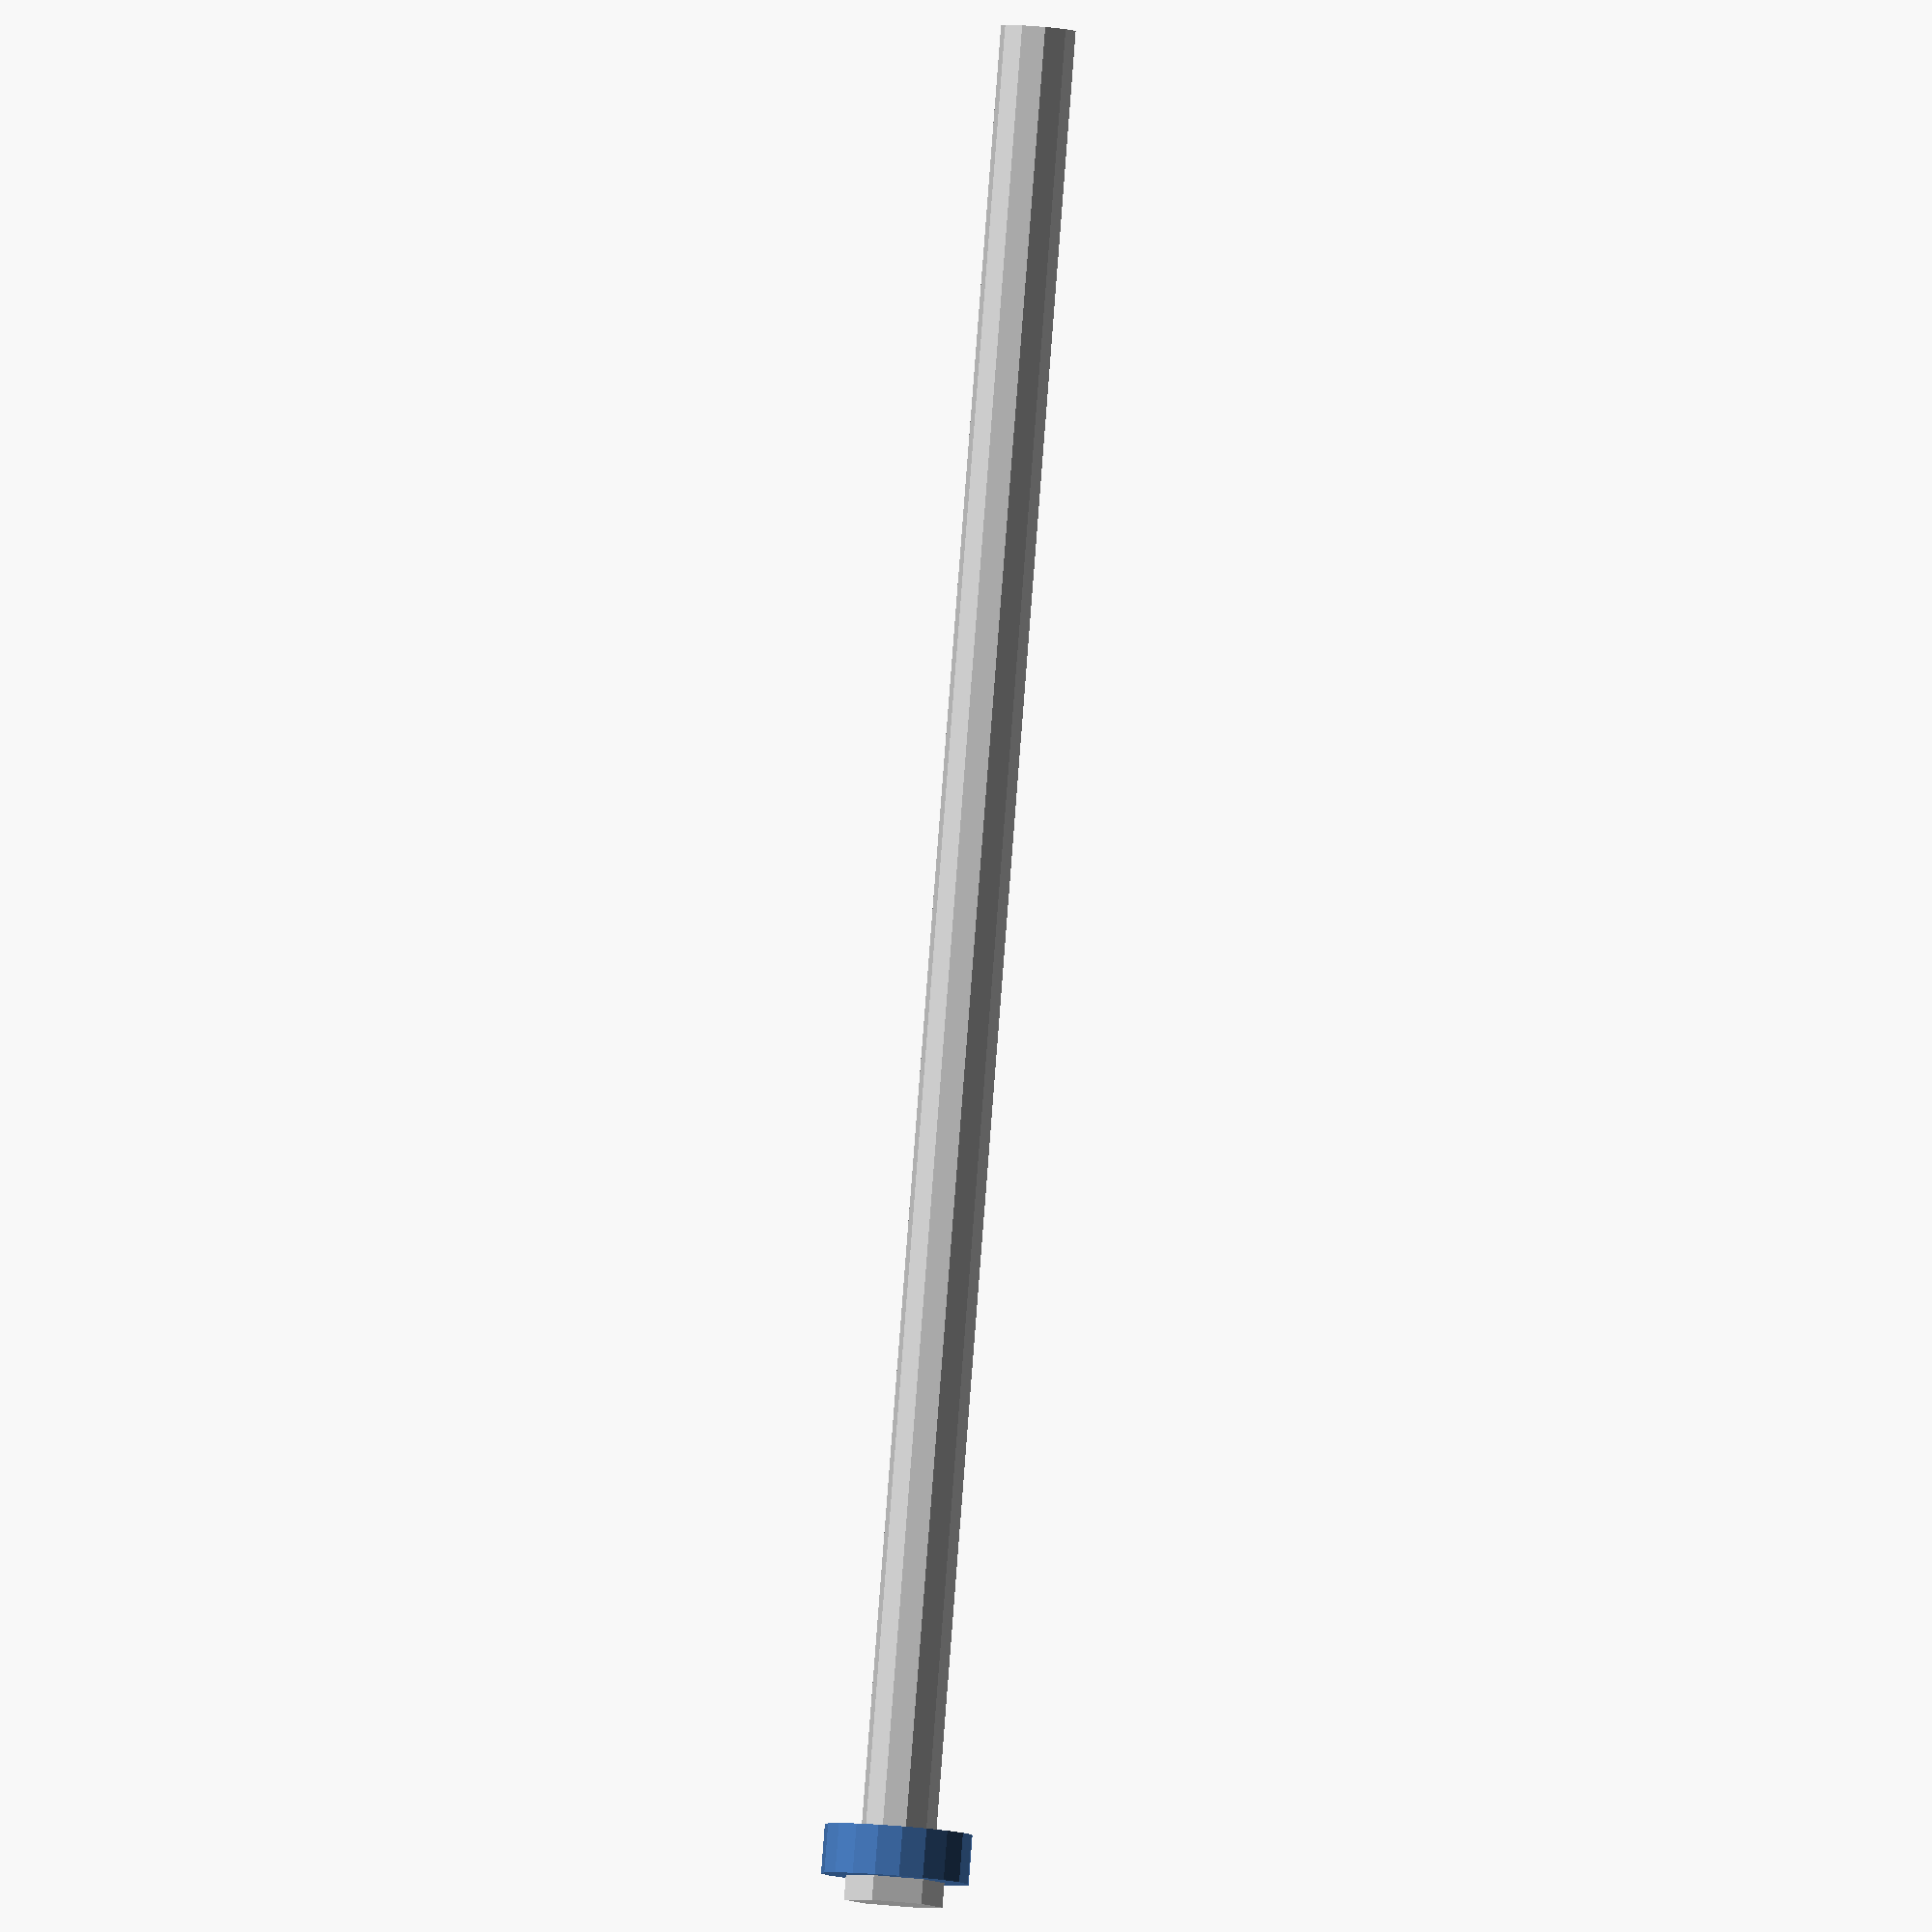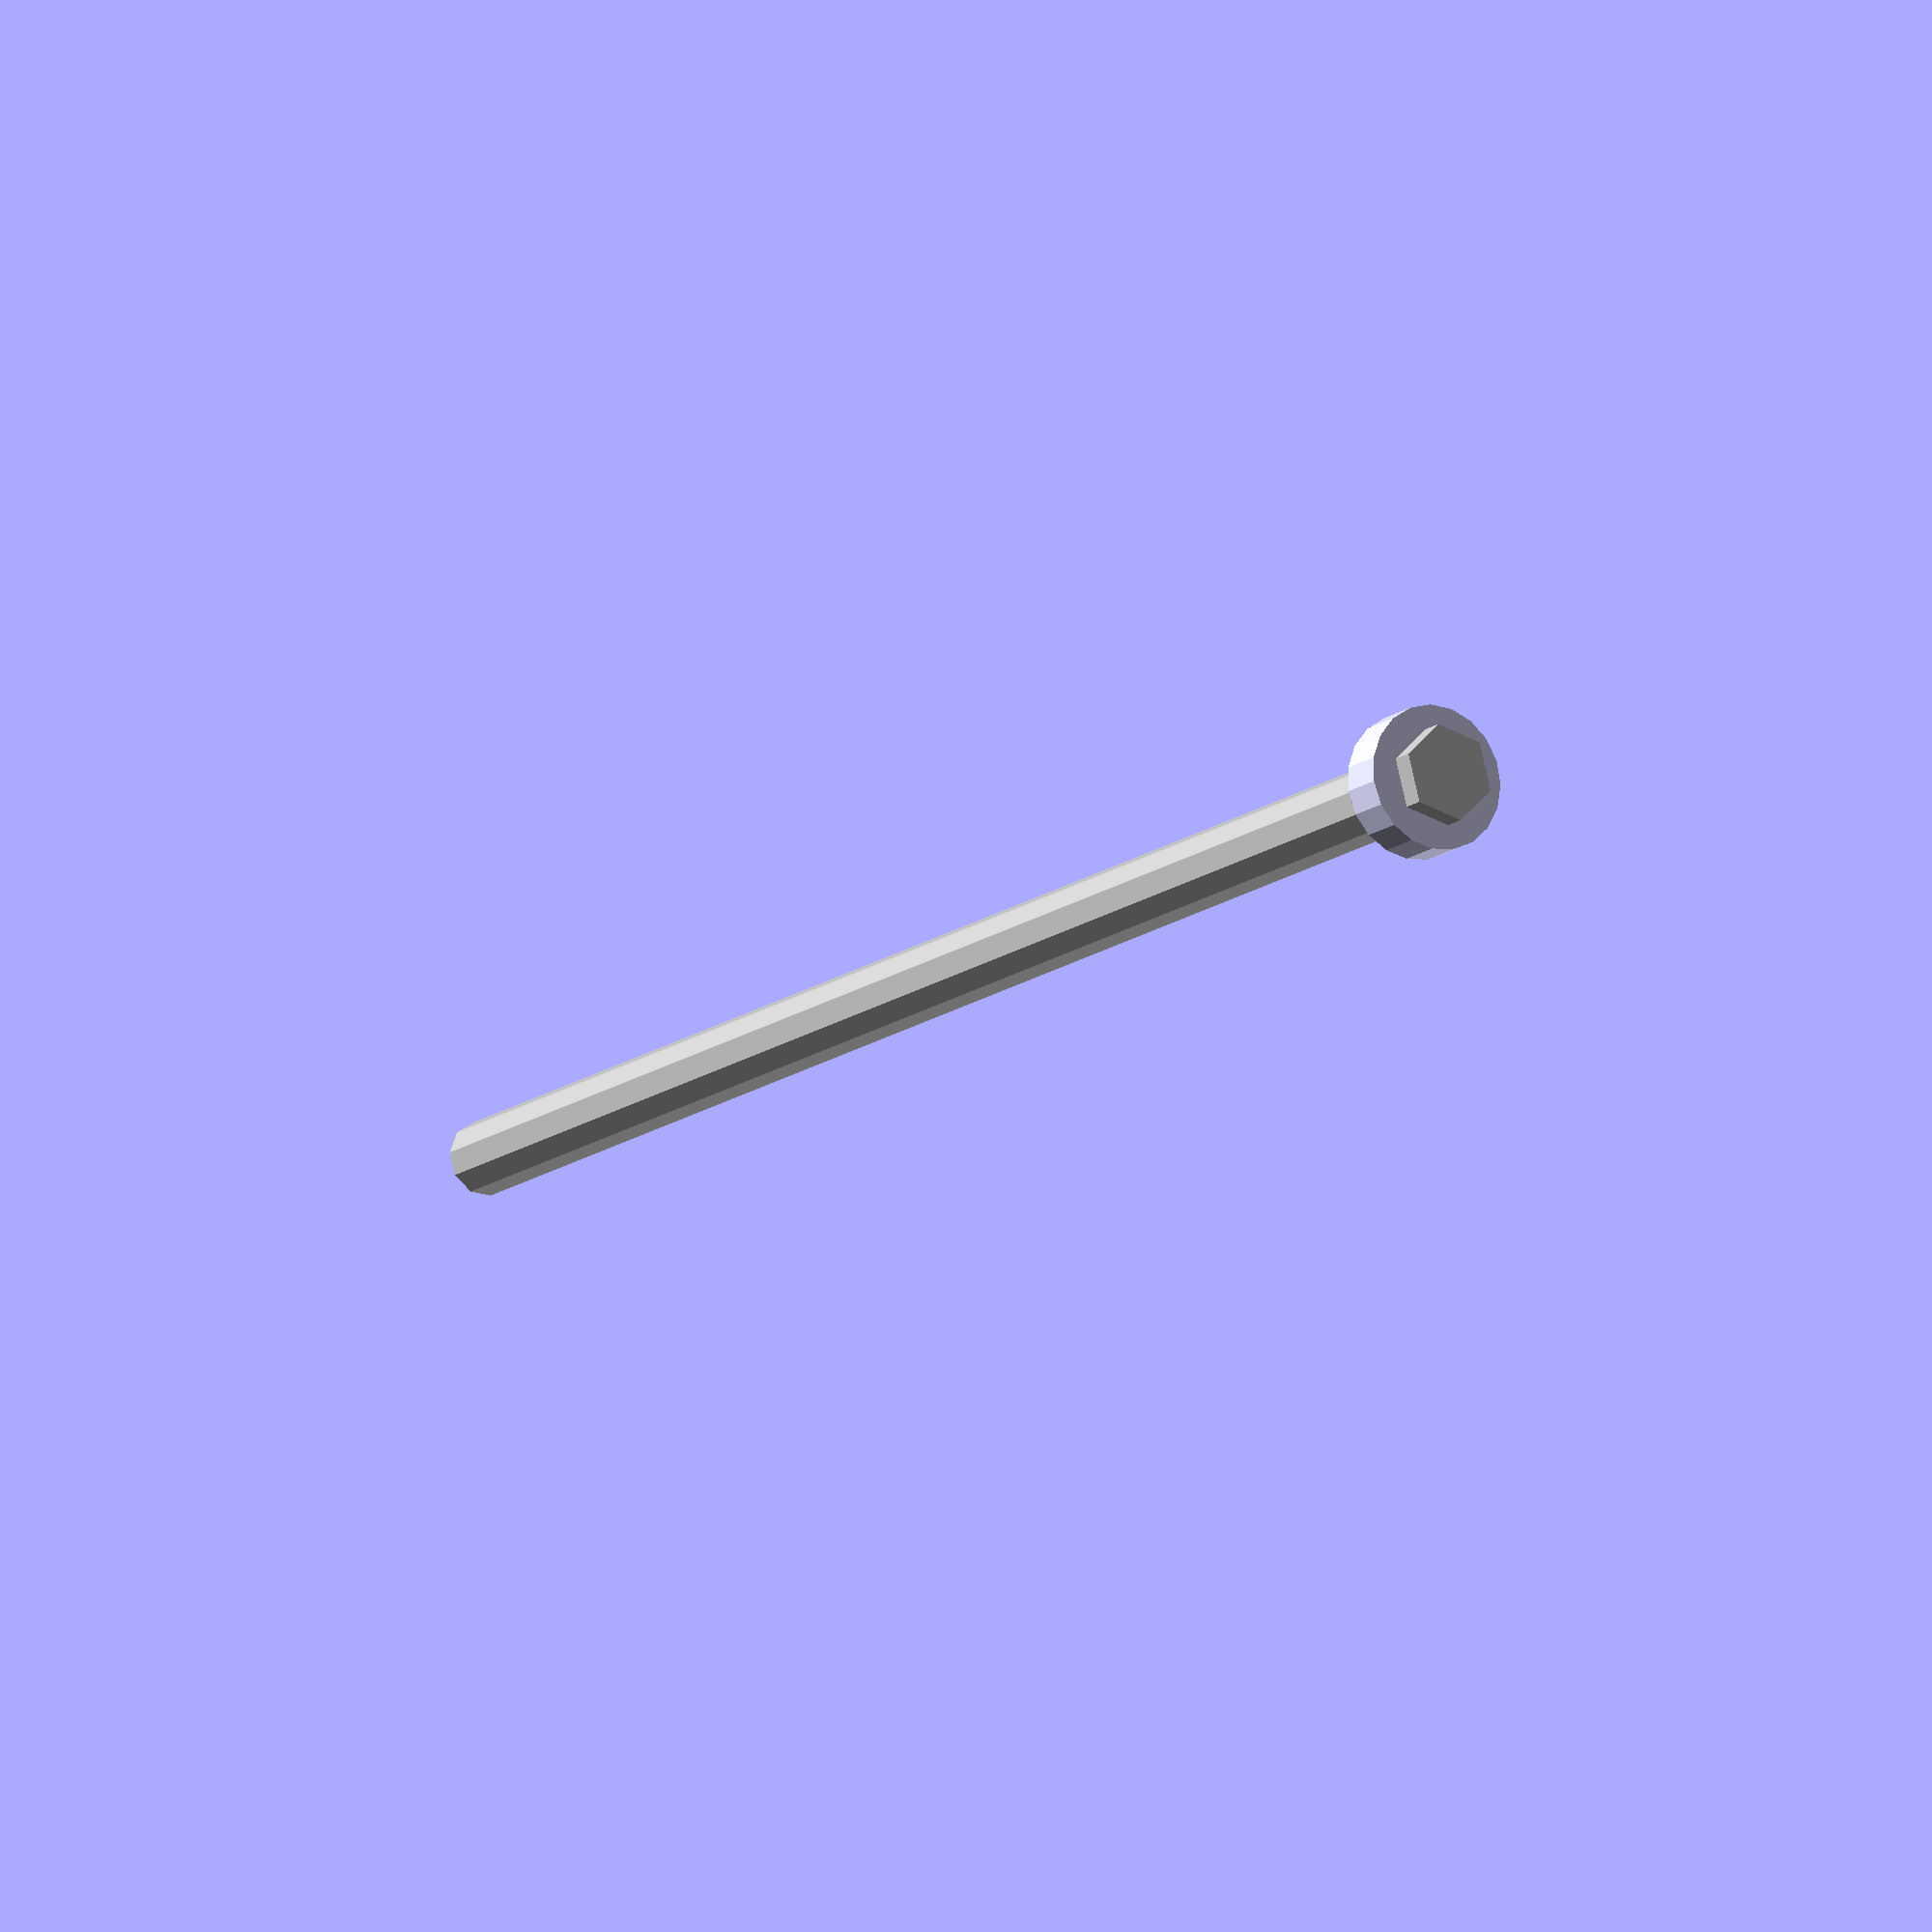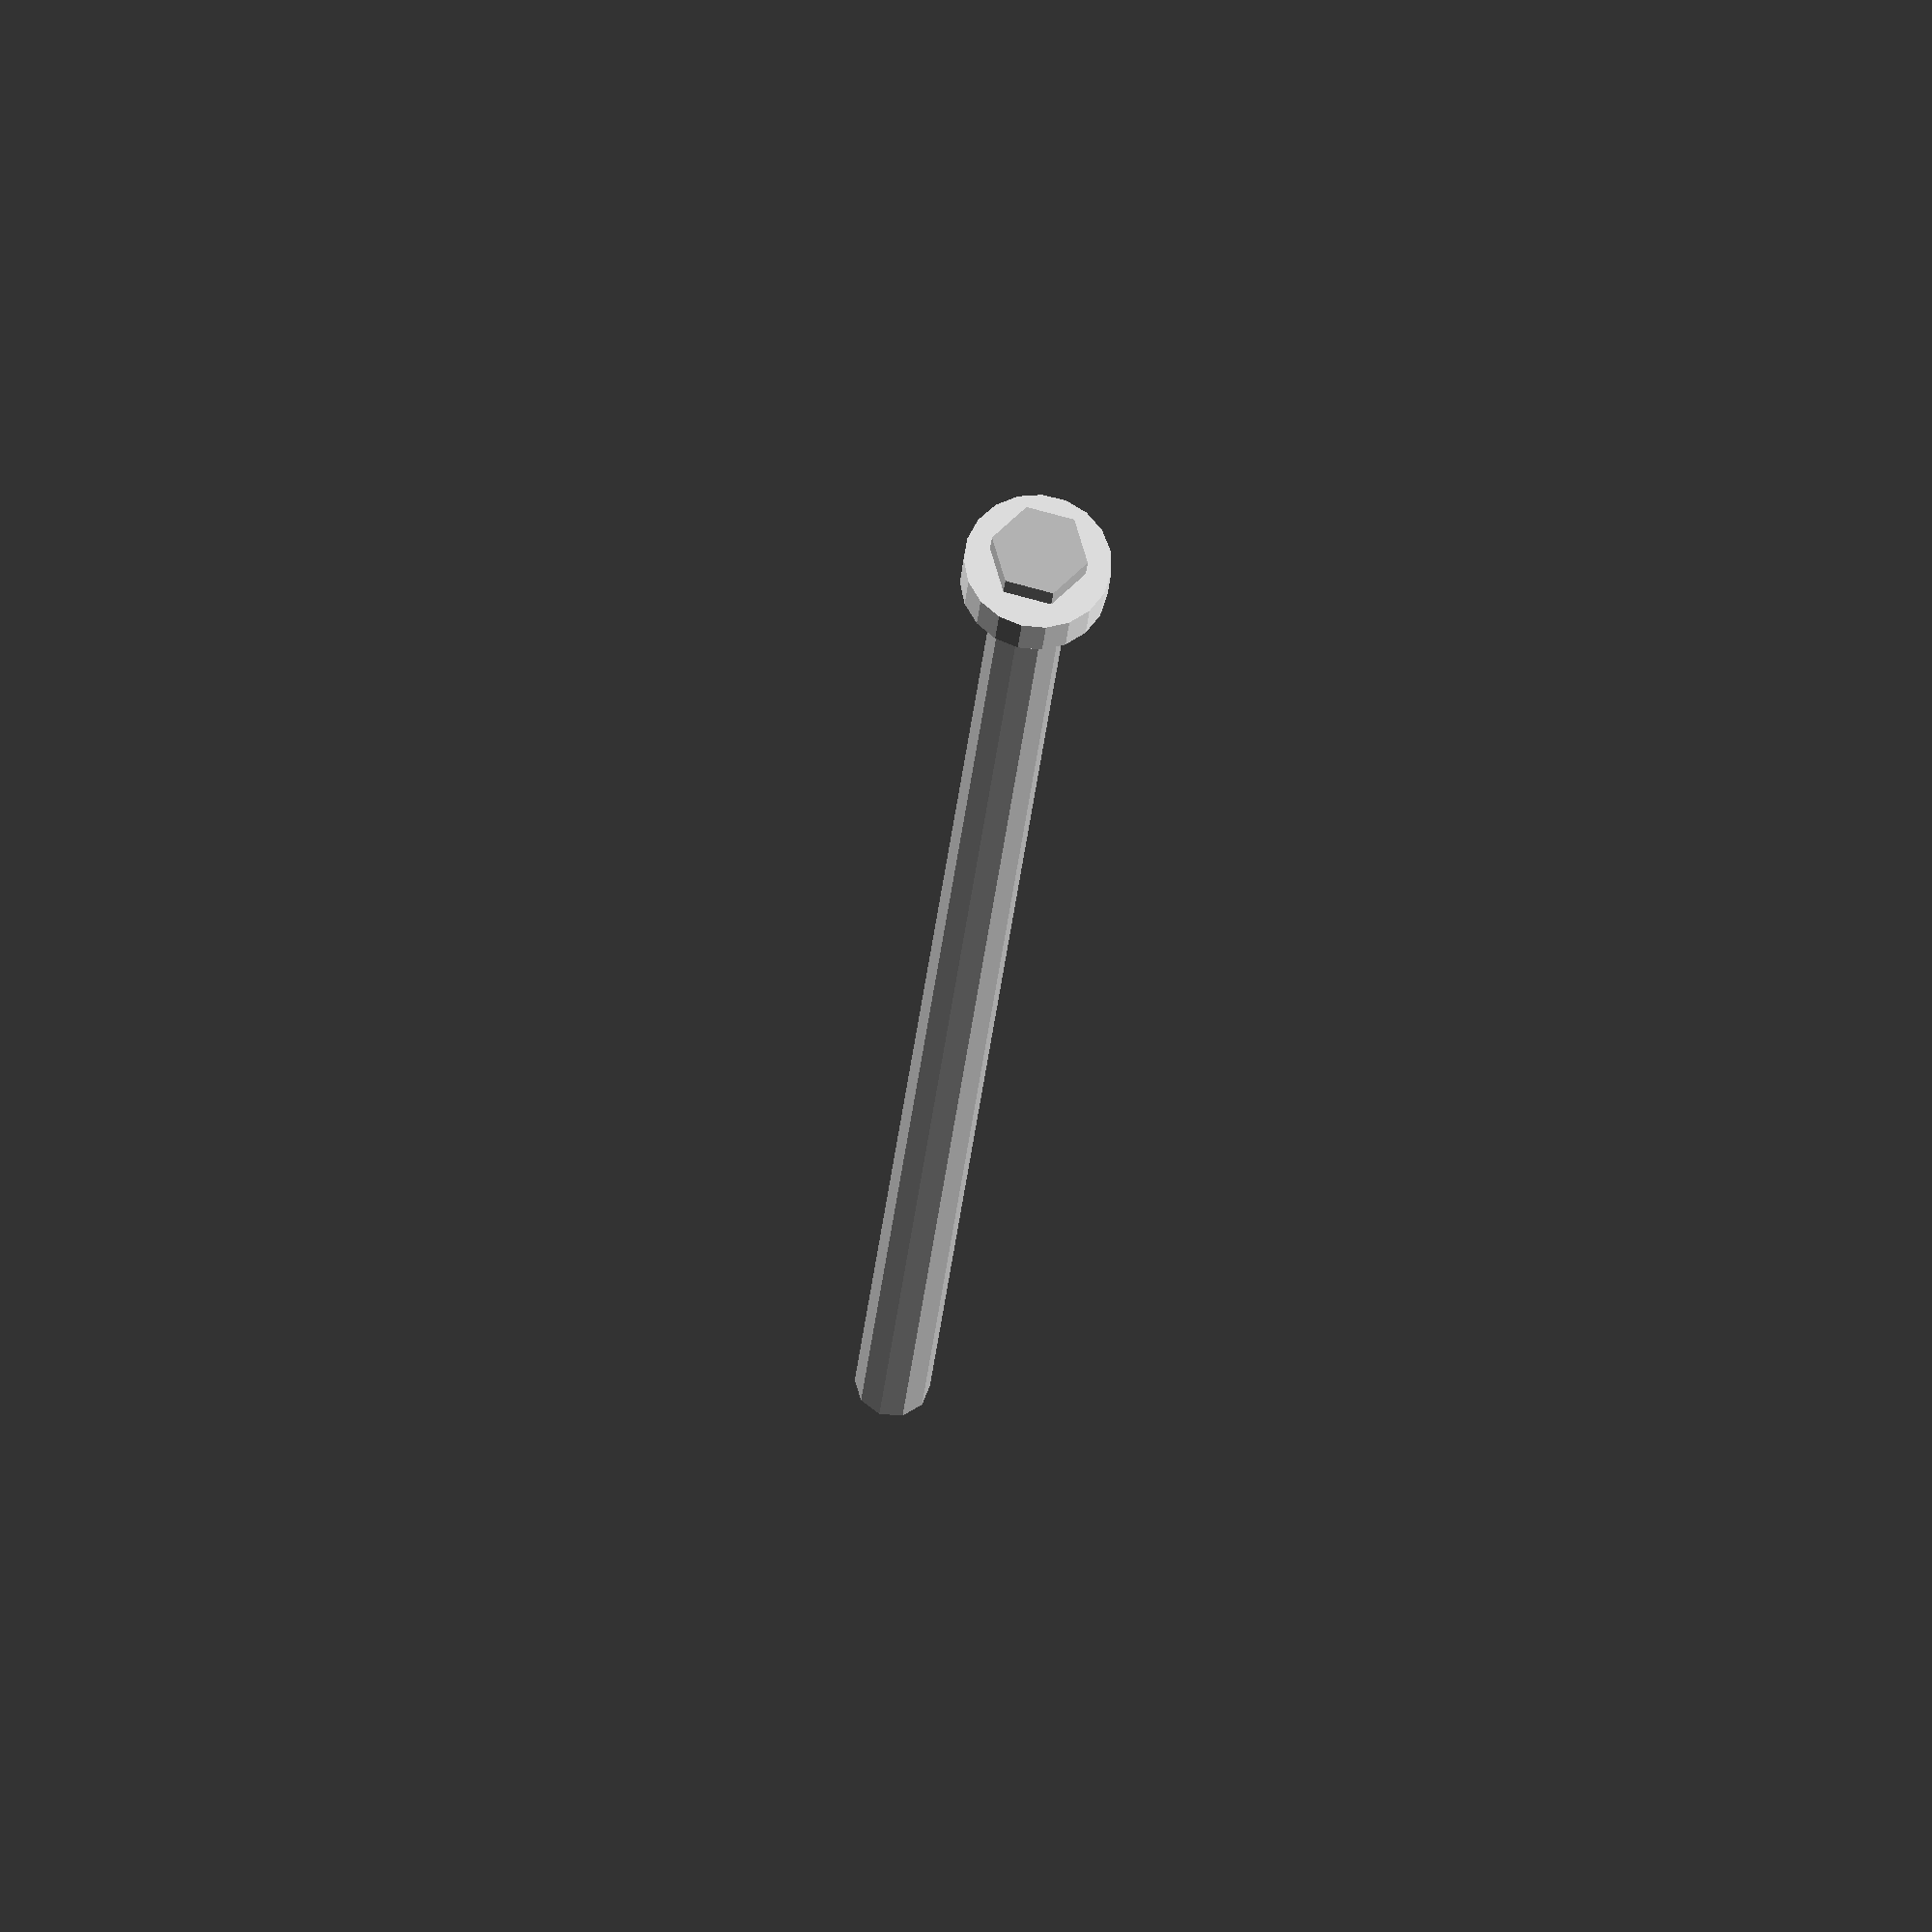
<openscad>
/*
 * Random parts
 */


m6_150_bolt();

m6_bracket();

module m6_150_bolt() {
  color("silver") {
    rotate([-90,0,0]) {
      cylinder(h=150,r=3+.05);
      translate([0,0,-2])
      cylinder(h=2, r=4, $fn=6);
    }
  }
}

module m6_bracket() {
  rotate([-90,0,0])
  cylinder(h=4, r=6);
}
</openscad>
<views>
elev=173.6 azim=190.2 roll=244.2 proj=o view=solid
elev=346.4 azim=113.3 roll=236.0 proj=o view=wireframe
elev=131.9 azim=16.2 roll=106.3 proj=o view=solid
</views>
